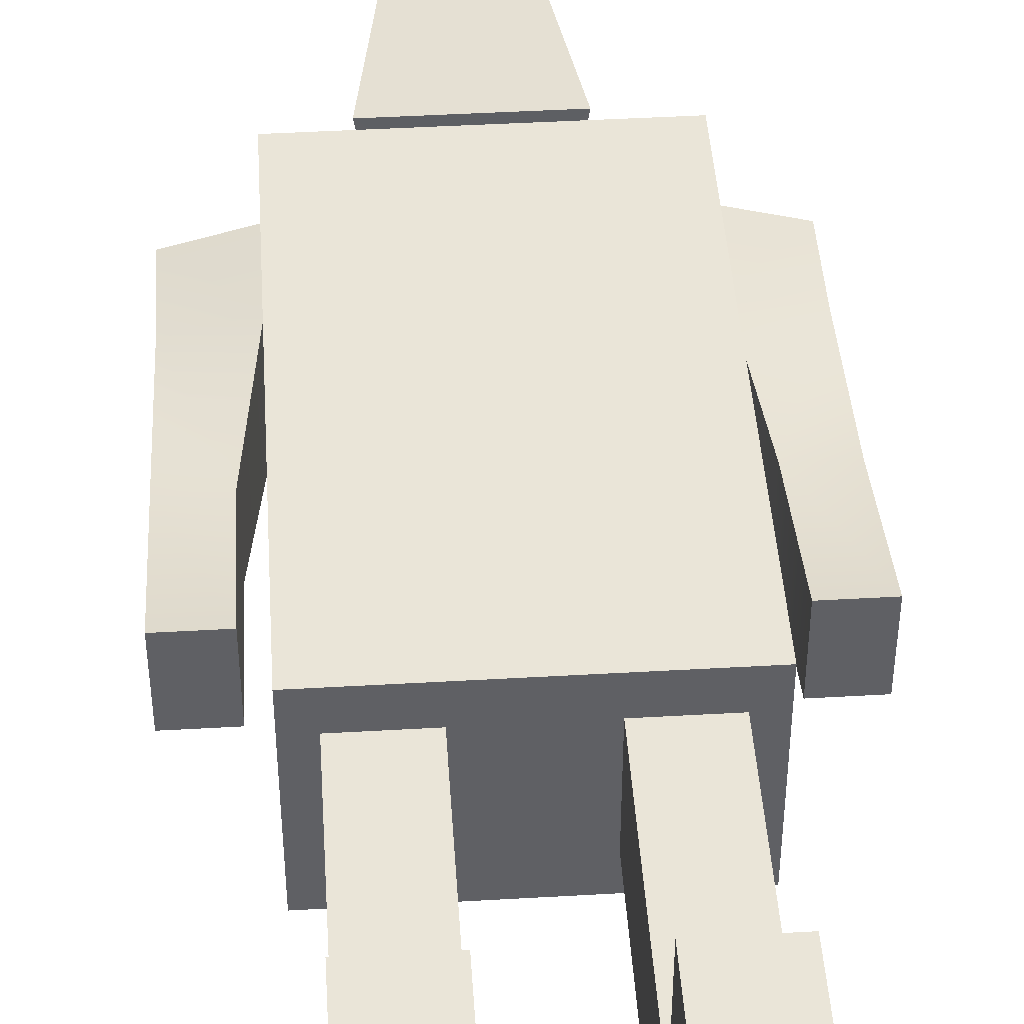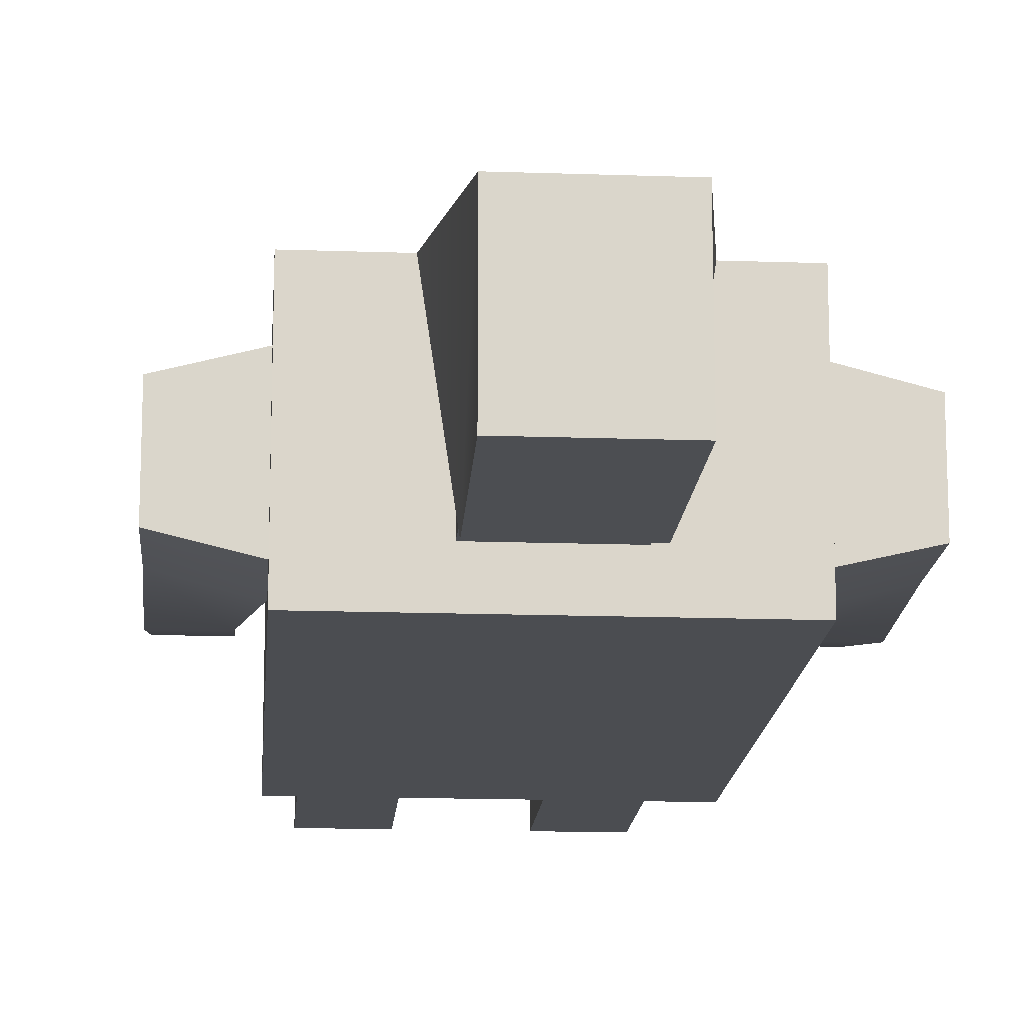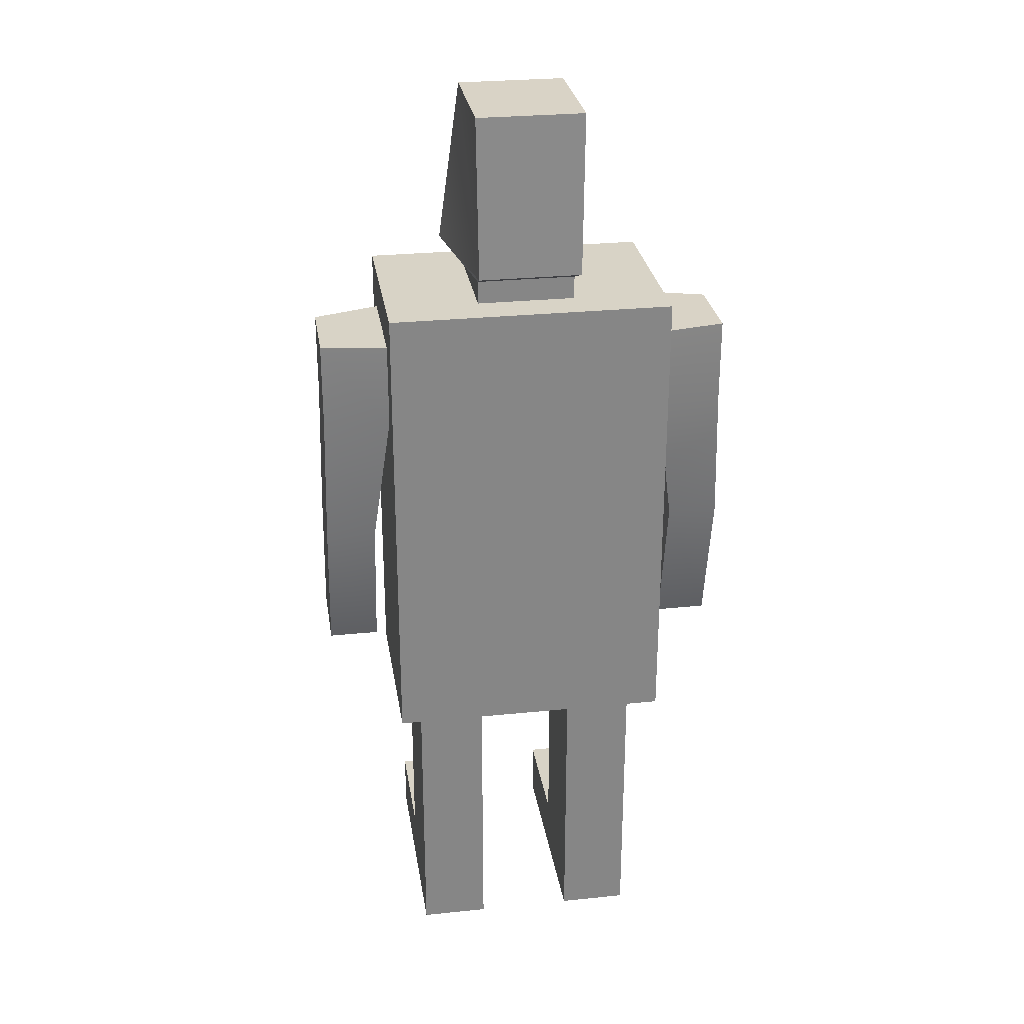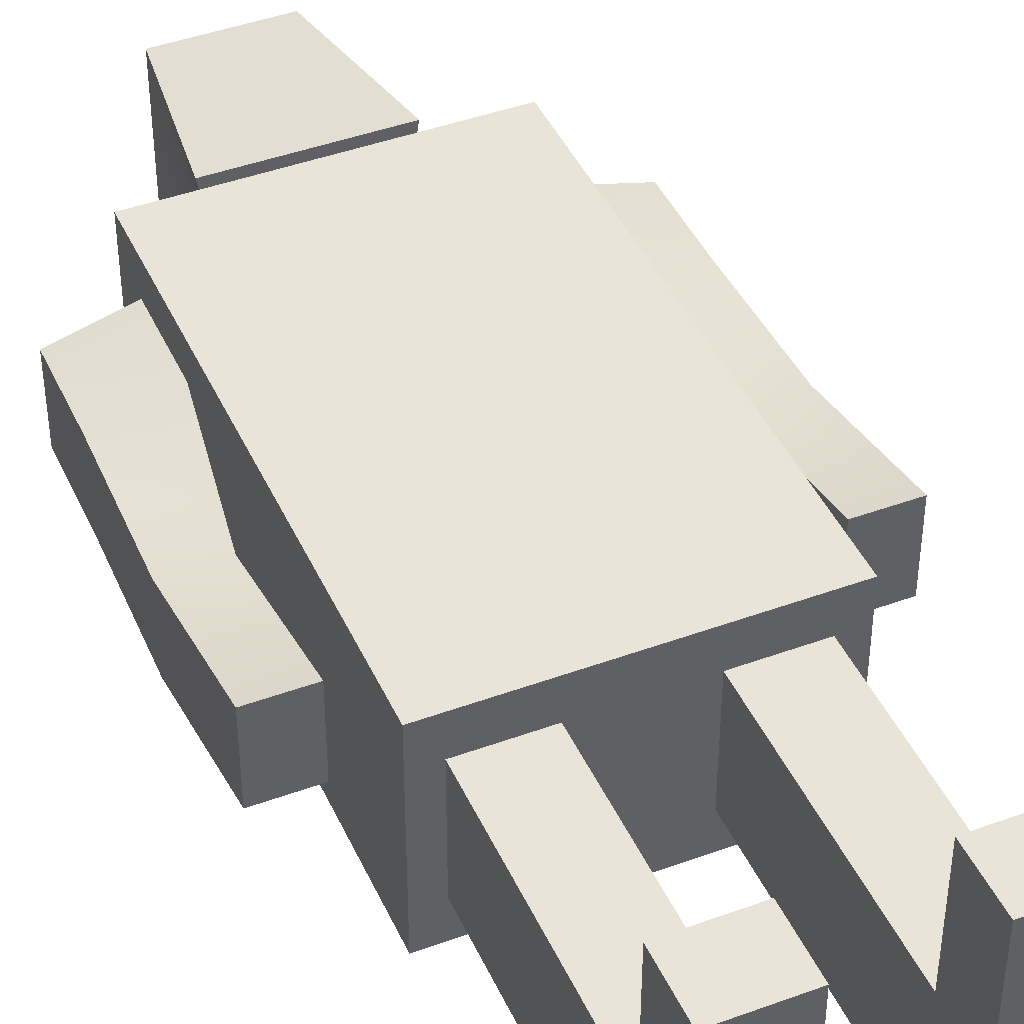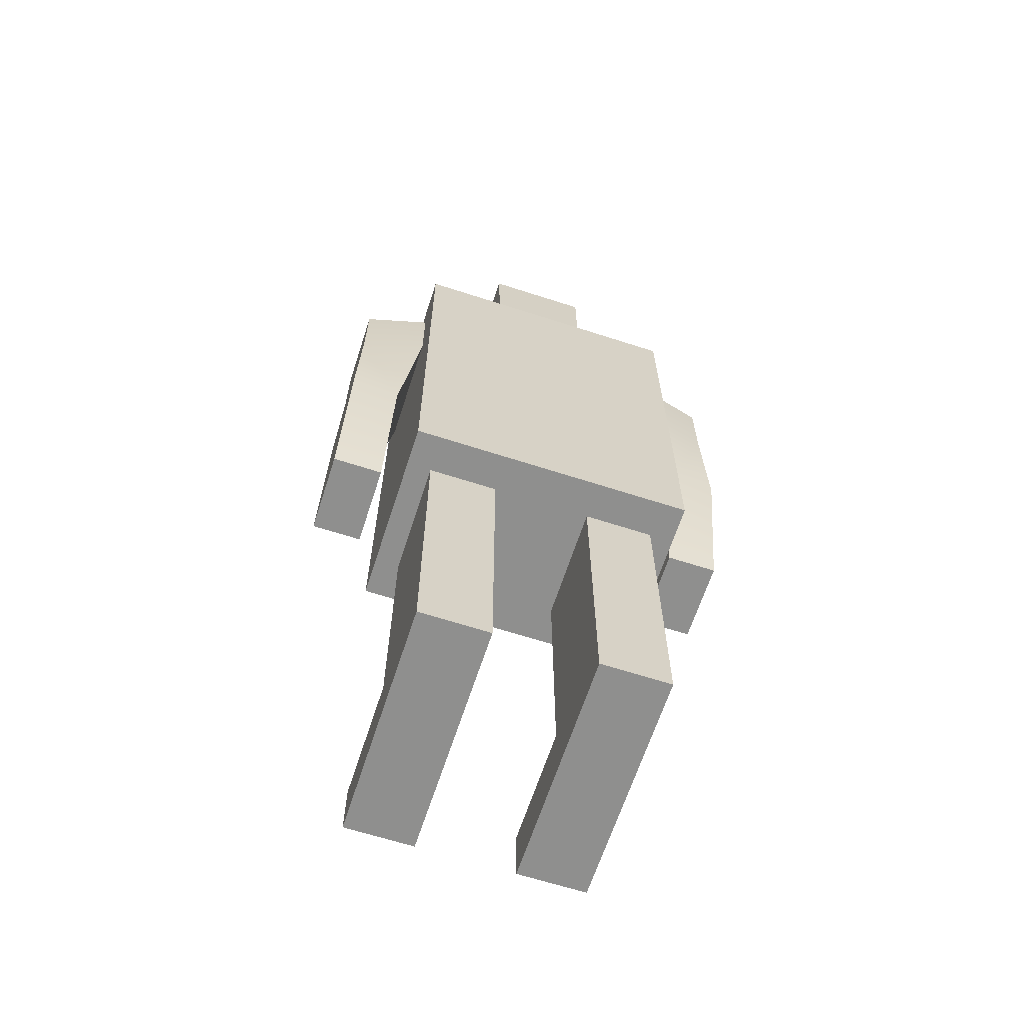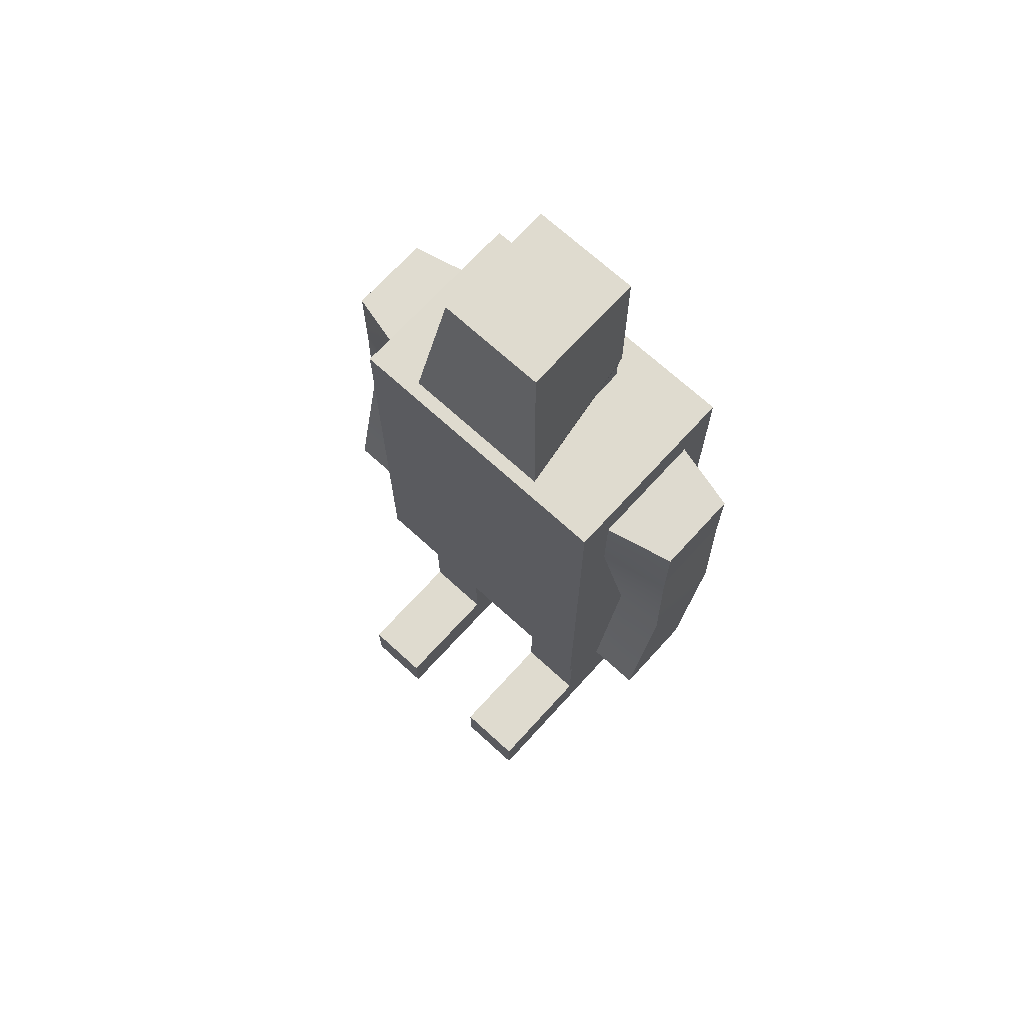
<metadata>
{"format":"obj","ext":"obj","renderer":"f3d","projection":"perspective","resolution":1024,"background":"white","views":[{"elev":45.1,"azim":-3.8,"up":"+Z"},{"elev":-15.7,"azim":175.8,"up":"+Z"},{"elev":28.2,"azim":171.2,"up":"+Y"},{"elev":43.5,"azim":-23.4,"up":"+Z"},{"elev":-65.1,"azim":162.0,"up":"+Y"},{"elev":70.3,"azim":42.4,"up":"+Y"}]}
</metadata>
<code>
g default
v -0.3 0.6628 0.2
v -0.2488 0.6628 0.2
v -0.1036 0.6628 0.2
v 0.1036 0.6628 0.2
v 0.2488 0.6628 0.2
v 0.3 0.6628 0.2
v -0.3 1.663 0.2
v -0.2488 1.663 0.2
v -0.1036 1.663 0.2
v 0.1036 1.663 0.2
v 0.2488 1.663 0.2
v 0.3 1.663 0.2
v -0.3 1.663 0.1213
v -0.2488 1.663 0.1213
v -0.1036 1.663 0.1213
v 0.1036 1.663 0.1213
v 0.2488 1.663 0.1213
v 0.3 1.663 0.1213
v -0.3 1.663 -0.1213
v -0.2488 1.663 -0.1213
v -0.1036 1.663 -0.1213
v 0.1036 1.663 -0.1213
v 0.2488 1.663 -0.1213
v 0.3 1.663 -0.1213
v -0.3 1.663 -0.2
v -0.2488 1.663 -0.2
v -0.1036 1.663 -0.2
v 0.1036 1.663 -0.2
v 0.2488 1.663 -0.2
v 0.3 1.663 -0.2
v -0.3 0.6628 -0.2
v -0.2488 0.6628 -0.2
v -0.1036 0.6628 -0.2
v 0.1036 0.6628 -0.2
v 0.2488 0.6628 -0.2
v 0.3 0.6628 -0.2
v -0.3 0.6628 -0.1213
v -0.2488 0.6628 -0.1213
v -0.1036 0.6628 -0.1213
v 0.1036 0.6628 -0.1213
v 0.2488 0.6628 -0.1213
v 0.3 0.6628 -0.1213
v -0.3 0.6628 0.1213
v -0.2488 0.6628 0.1213
v -0.1036 0.6628 0.1213
v 0.1036 0.6628 0.1213
v 0.2488 0.6628 0.1213
v 0.3 0.6628 0.1213
v -0.1036 1.572 0.2
v -0.2488 1.572 0.2
v -0.3 1.572 0.2
v -0.3 1.572 0.1213
v -0.3 1.572 -0.1213
v -0.3 1.572 -0.2
v -0.2488 1.572 -0.2
v -0.1036 1.572 -0.2
v 0.1036 1.572 -0.2
v 0.2488 1.572 -0.2
v 0.3 1.572 -0.2
v 0.3 1.572 -0.1213
v 0.3 1.572 0.1213
v 0.3 1.572 0.2
v 0.2488 1.572 0.2
v 0.1036 1.572 0.2
v -0.1036 1.395 0.2
v -0.2488 1.395 0.2
v -0.3 1.395 0.2
v -0.3 1.395 0.1213
v -0.3 1.395 -0.1213
v -0.3 1.395 -0.2
v -0.2488 1.395 -0.2
v -0.1036 1.395 -0.2
v 0.1036 1.395 -0.2
v 0.2488 1.395 -0.2
v 0.3 1.395 -0.2
v 0.3 1.395 -0.1213
v 0.3 1.395 0.1213
v 0.3 1.395 0.2
v 0.2488 1.395 0.2
v 0.1036 1.395 0.2
v -0.2488 0.1417 -0.1213
v -0.2488 0.02018 -0.1213
v -0.1036 0.1417 -0.1213
v -0.1036 0.02018 -0.1213
v -0.1036 0.1417 0.1213
v -0.1036 0.02018 0.1213
v -0.2488 0.1417 0.1213
v -0.2488 0.02018 0.1213
v 0.1036 0.1417 -0.1213
v 0.1036 0.02018 -0.1213
v 0.2488 0.1417 -0.1213
v 0.2488 0.02018 -0.1213
v 0.2488 0.1417 0.1213
v 0.2488 0.02018 0.1213
v 0.1036 0.1417 0.1213
v 0.1036 0.02018 0.1213
v -0.2488 0.1417 0.3732
v -0.1036 0.1417 0.3732
v -0.2488 0.02018 0.3732
v -0.1036 0.02018 0.3732
v 0.1036 0.1417 0.3732
v 0.2488 0.1417 0.3732
v 0.1036 0.02018 0.3732
v 0.2488 0.02018 0.3732
v -0.3 1.395 0.1213
v -0.3 1.395 -0.1213
v -0.3 1.572 0.1213
v -0.3 1.572 -0.1213
v 0.3 1.395 -0.1213
v 0.3 1.395 0.1213
v 0.3 1.572 -0.1213
v 0.3 1.572 0.1213
v -0.3 1.395 0.1213
v -0.4429 1.392 0.08583
v -0.3 1.395 -0.1213
v -0.4429 1.392 -0.08713
v -0.3 1.572 0.1213
v -0.4429 1.569 0.08583
v -0.3 1.572 -0.1213
v -0.4429 1.569 -0.08713
v 0.3 1.395 -0.1213
v 0.4399 1.392 -0.08713
v 0.3 1.395 0.1213
v 0.4399 1.392 0.08583
v 0.3 1.572 -0.1213
v 0.4399 1.569 -0.08713
v 0.3 1.572 0.1213
v 0.4399 1.569 0.08583
v -0.3417 1.108 0.08583
v -0.3417 1.108 -0.08713
v -0.4492 1.108 0.08583
v -0.4492 1.108 -0.08713
v 0.3386 1.108 -0.08713
v 0.3386 1.108 0.08583
v 0.4461 1.108 -0.08713
v 0.4461 1.108 0.08583
v -0.3417 0.8055 0.1528
v -0.3417 0.8055 -0.02019
v -0.4492 0.8055 0.1528
v -0.4492 0.8055 -0.02019
v 0.3386 0.8055 -0.02019
v 0.3386 0.8055 0.1528
v 0.4461 0.8055 -0.02019
v 0.4461 0.8055 0.1528
v 0.1036 1.711 0.1213
v -0.1036 1.711 0.1213
v -0.1036 1.711 -0.1213
v 0.1036 1.711 -0.1213
v 0.1036 1.711 0.1213
v -0.1036 1.711 0.1213
v 0.1036 1.711 0.1213
v -0.1036 1.711 0.1213
v -0.1036 1.711 0.1213
v -0.1036 1.711 -0.1213
v 0.1036 1.711 -0.1213
v 0.1036 1.711 0.1213
v 0.1036 1.711 0.1213
v -0.1036 1.711 0.1213
v -0.1036 1.711 0.1213
v -0.1036 1.711 -0.1213
v 0.1036 1.711 -0.1213
v 0.1036 1.711 0.1213
v -0.121 2.066 0.1401
v 0.1066 2.066 0.1401
v 0.1063 2.065 -0.1269
v -0.1212 2.065 -0.1269
v 0.1489 1.707 0.1838
v -0.1725 1.707 0.1838
v 0.1066 2.066 0.1401
v -0.121 2.066 0.1401
v -0.1171 1.719 -0.1348
v -0.121 2.066 0.1401
v -0.1212 2.065 -0.1269
v 0.1023 1.719 -0.1348
v 0.1063 2.065 -0.1269
v 0.1066 2.066 0.1401
v 0.1066 2.066 0.1401
v -0.121 2.066 0.1401
v 0.1066 2.066 0.1401
v -0.121 2.066 0.1401
v -0.121 2.066 0.1401
v -0.1212 2.065 -0.1269
v 0.1063 2.065 -0.1269
v 0.1066 2.066 0.1401
g pCube1
f 1 2 67
f 67 2 66
f 2 3 66
f 66 3 65
f 3 4 65
f 65 4 80
f 4 5 80
f 80 5 79
f 5 6 79
f 79 6 78
f 7 8 13
f 13 8 14
f 8 9 14
f 14 9 15
f 9 10 15
f 15 10 16
f 10 11 16
f 16 11 17
f 11 12 17
f 17 12 18
f 13 14 19
f 19 14 20
f 14 15 20
f 20 15 21
f 164 165 163
f 163 165 166
f 16 17 22
f 22 17 23
f 17 18 23
f 23 18 24
f 19 20 25
f 25 20 26
f 20 21 26
f 26 21 27
f 21 22 27
f 27 22 28
f 22 23 28
f 28 23 29
f 23 24 29
f 29 24 30
f 70 71 31
f 31 71 32
f 71 72 32
f 32 72 33
f 72 73 33
f 33 73 34
f 73 74 34
f 34 74 35
f 74 75 35
f 35 75 36
f 31 32 37
f 37 32 38
f 32 33 38
f 38 33 39
f 33 34 39
f 39 34 40
f 34 35 40
f 40 35 41
f 35 36 41
f 41 36 42
f 37 38 43
f 43 38 44
f 82 84 88
f 88 84 86
f 39 40 45
f 45 40 46
f 90 92 96
f 96 92 94
f 41 42 47
f 47 42 48
f 43 44 1
f 1 44 2
f 44 45 2
f 2 45 3
f 45 46 3
f 3 46 4
f 46 47 4
f 4 47 5
f 47 48 5
f 5 48 6
f 42 36 76
f 76 36 75
f 48 42 77
f 77 42 76
f 6 48 78
f 78 48 77
f 31 37 70
f 70 37 69
f 37 43 69
f 69 43 68
f 43 1 68
f 68 1 67
f 50 49 8
f 8 49 9
f 51 50 7
f 7 50 8
f 52 51 13
f 13 51 7
f 53 52 19
f 19 52 13
f 54 53 25
f 25 53 19
f 25 26 54
f 54 26 55
f 26 27 55
f 55 27 56
f 27 28 56
f 56 28 57
f 28 29 57
f 57 29 58
f 29 30 58
f 58 30 59
f 60 59 24
f 24 59 30
f 61 60 18
f 18 60 24
f 62 61 12
f 12 61 18
f 63 62 11
f 11 62 12
f 64 63 10
f 10 63 11
f 49 64 9
f 9 64 10
f 66 65 50
f 50 65 49
f 67 66 51
f 51 66 50
f 68 67 52
f 52 67 51
f 116 114 120
f 120 114 118
f 70 69 54
f 54 69 53
f 54 55 70
f 70 55 71
f 55 56 71
f 71 56 72
f 56 57 72
f 72 57 73
f 57 58 73
f 73 58 74
f 58 59 74
f 74 59 75
f 76 75 60
f 60 75 59
f 124 122 128
f 128 122 126
f 78 77 62
f 62 77 61
f 79 78 63
f 63 78 62
f 80 79 64
f 64 79 63
f 65 80 49
f 49 80 64
f 38 39 81
f 81 39 83
f 81 83 82
f 82 83 84
f 39 45 83
f 83 45 85
f 83 85 84
f 84 85 86
f 45 44 85
f 85 44 87
f 98 97 100
f 100 97 99
f 44 38 87
f 87 38 81
f 87 81 88
f 88 81 82
f 40 41 89
f 89 41 91
f 89 91 90
f 90 91 92
f 41 47 91
f 91 47 93
f 91 93 92
f 92 93 94
f 47 46 93
f 93 46 95
f 102 101 104
f 104 101 103
f 46 40 95
f 95 40 89
f 95 89 96
f 96 89 90
f 85 87 98
f 98 87 97
f 87 88 97
f 97 88 99
f 88 86 99
f 99 86 100
f 86 85 100
f 100 85 98
f 93 95 102
f 102 95 101
f 95 96 101
f 101 96 103
f 96 94 103
f 103 94 104
f 94 93 104
f 104 93 102
f 69 68 106
f 106 68 105
f 68 52 105
f 105 52 107
f 52 53 107
f 107 53 108
f 53 69 108
f 108 69 106
f 77 76 110
f 110 76 109
f 76 60 109
f 109 60 111
f 60 61 111
f 111 61 112
f 61 77 112
f 112 77 110
f 106 105 115
f 115 105 113
f 138 137 140
f 140 137 139
f 105 107 113
f 113 107 117
f 117 118 113
f 113 118 114
f 107 108 117
f 117 108 119
f 117 119 118
f 118 119 120
f 108 106 119
f 119 106 115
f 119 115 120
f 120 115 116
f 110 109 123
f 123 109 121
f 142 141 144
f 144 141 143
f 109 111 121
f 121 111 125
f 125 126 121
f 121 126 122
f 111 112 125
f 125 112 127
f 127 128 125
f 125 128 126
f 112 110 127
f 127 110 123
f 127 123 128
f 128 123 124
f 113 129 115
f 115 129 130
f 113 114 129
f 129 114 131
f 114 116 131
f 131 116 132
f 115 130 116
f 116 130 132
f 123 121 134
f 134 121 133
f 121 122 133
f 133 122 135
f 122 124 135
f 135 124 136
f 123 134 124
f 124 134 136
f 130 129 138
f 138 129 137
f 129 131 137
f 137 131 139
f 132 140 131
f 131 140 139
f 132 130 140
f 140 130 138
f 133 141 134
f 134 141 142
f 133 135 141
f 141 135 143
f 135 136 143
f 143 136 144
f 136 134 144
f 144 134 142
f 15 16 146
f 146 16 145
f 16 22 145
f 145 22 148
f 22 21 148
f 148 21 147
f 21 15 147
f 147 15 146
f 168 167 170
f 170 167 169
f 168 172 171
f 171 172 173
f 174 171 175
f 175 171 173
f 167 174 176
f 176 174 175
f 150 146 149
f 146 145 149
f 167 164 177
f 177 164 178
f 164 163 178
f 163 168 178
f 152 150 151
f 150 149 151
f 167 177 179
f 179 177 180
f 177 178 180
f 178 168 180
f 154 147 153
f 147 146 153
f 168 163 181
f 181 163 182
f 163 166 182
f 155 148 154
f 148 147 154
f 182 166 183
f 166 165 183
f 156 145 155
f 145 148 155
f 183 165 184
f 165 164 184
f 164 167 184
f 158 152 157
f 152 151 157
f 169 179 170
f 179 180 170
f 160 154 159
f 154 153 159
f 168 181 172
f 181 182 172
f 172 182 173
f 161 155 160
f 155 154 160
f 173 182 175
f 182 183 175
f 162 156 161
f 156 155 161
f 175 183 176
f 183 184 176
f 184 167 176
f 157 167 158
f 158 167 168
f 160 159 171
f 171 159 168
f 161 160 174
f 174 160 171
f 174 167 161
f 162 161 167
f 149 145 167
f 146 150 168
f 151 149 167
f 150 152 168
f 153 146 168
f 145 156 167
f 159 153 168
f 156 162 167

</code>
